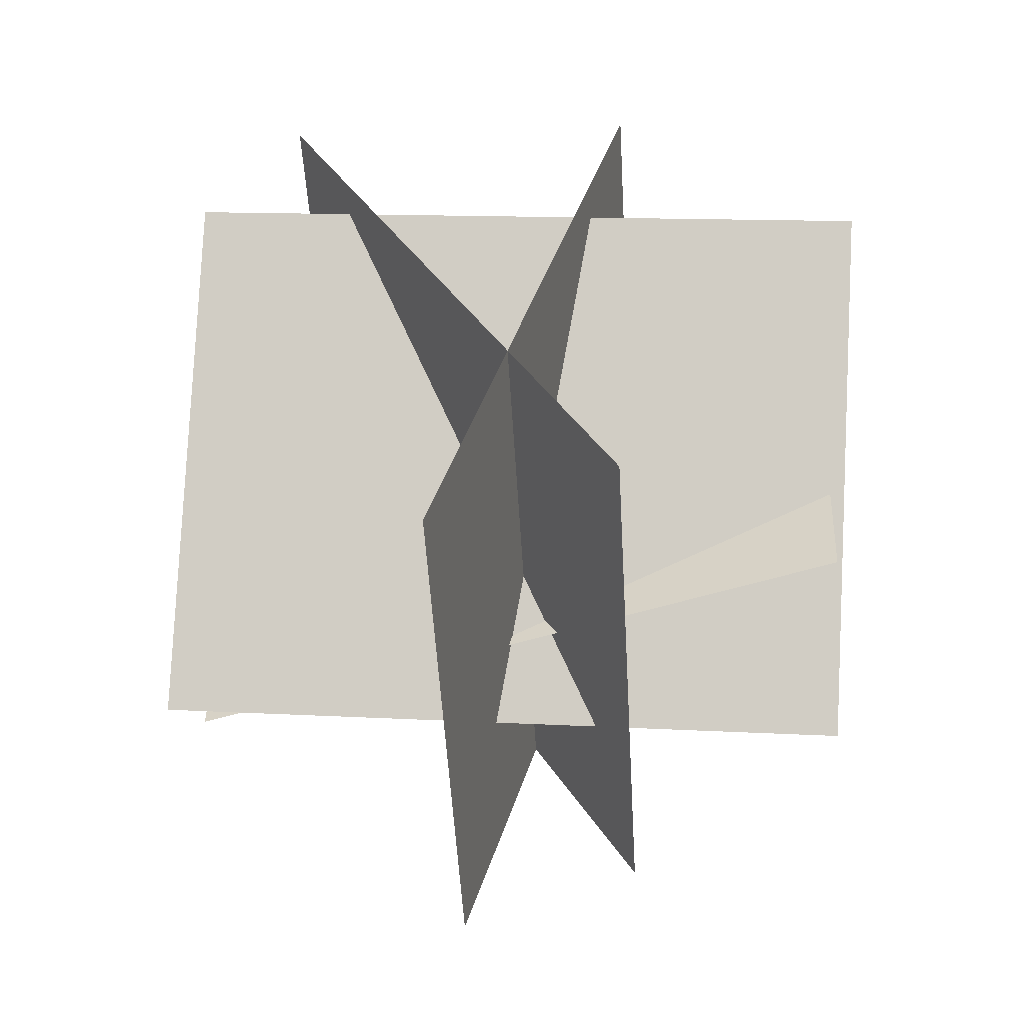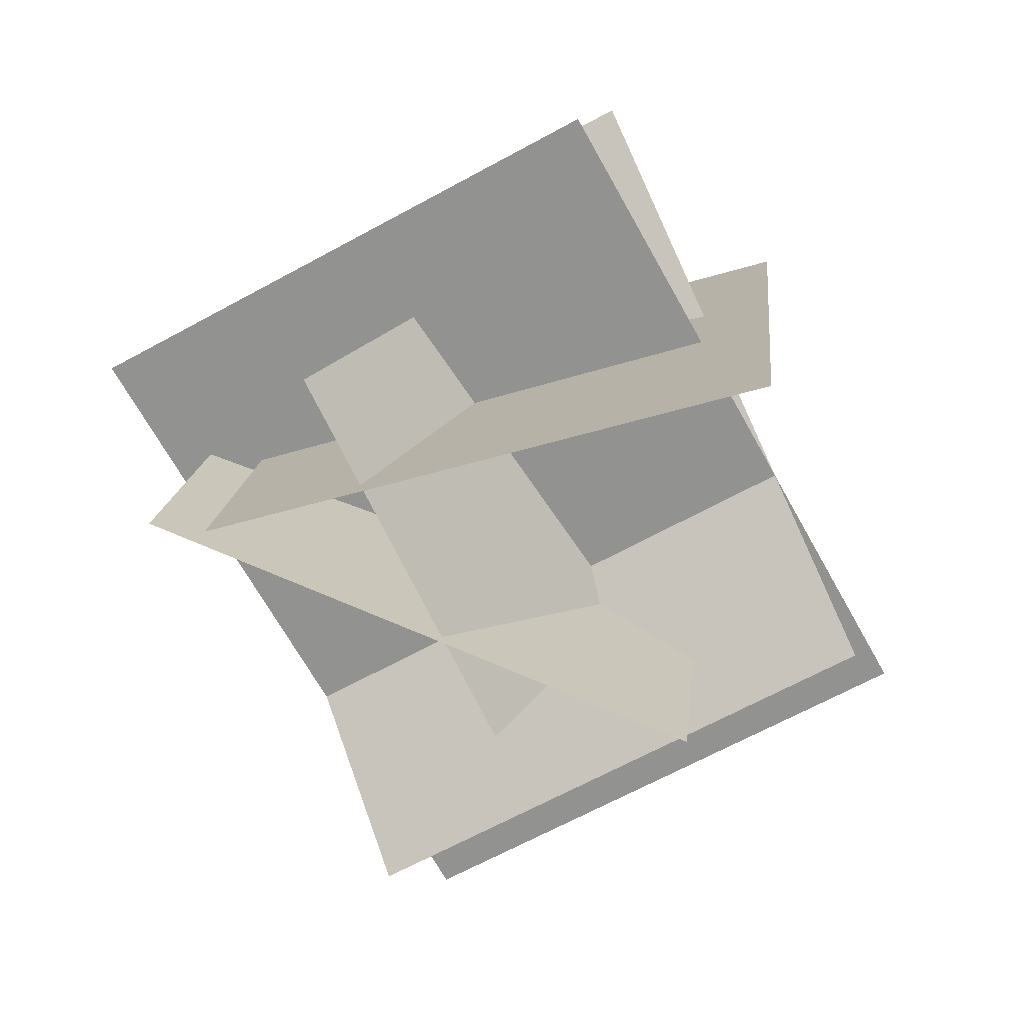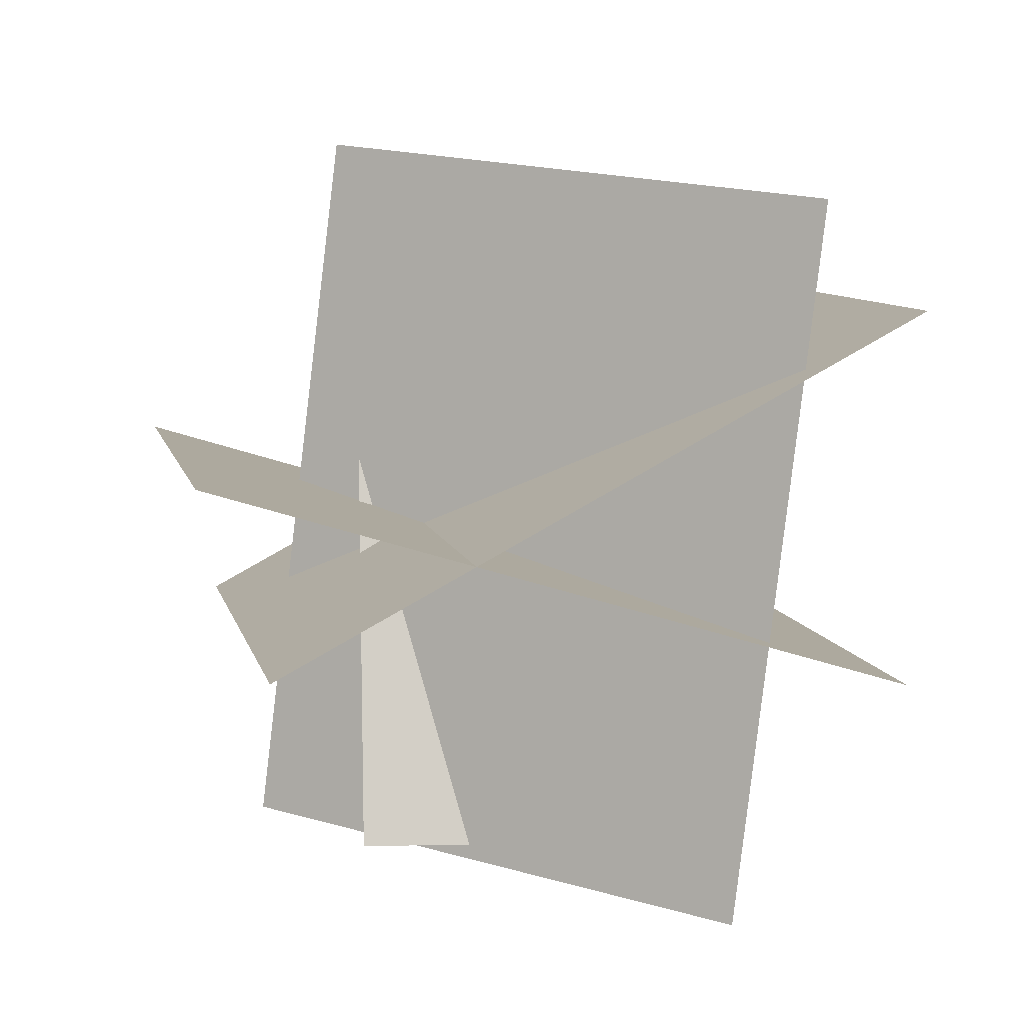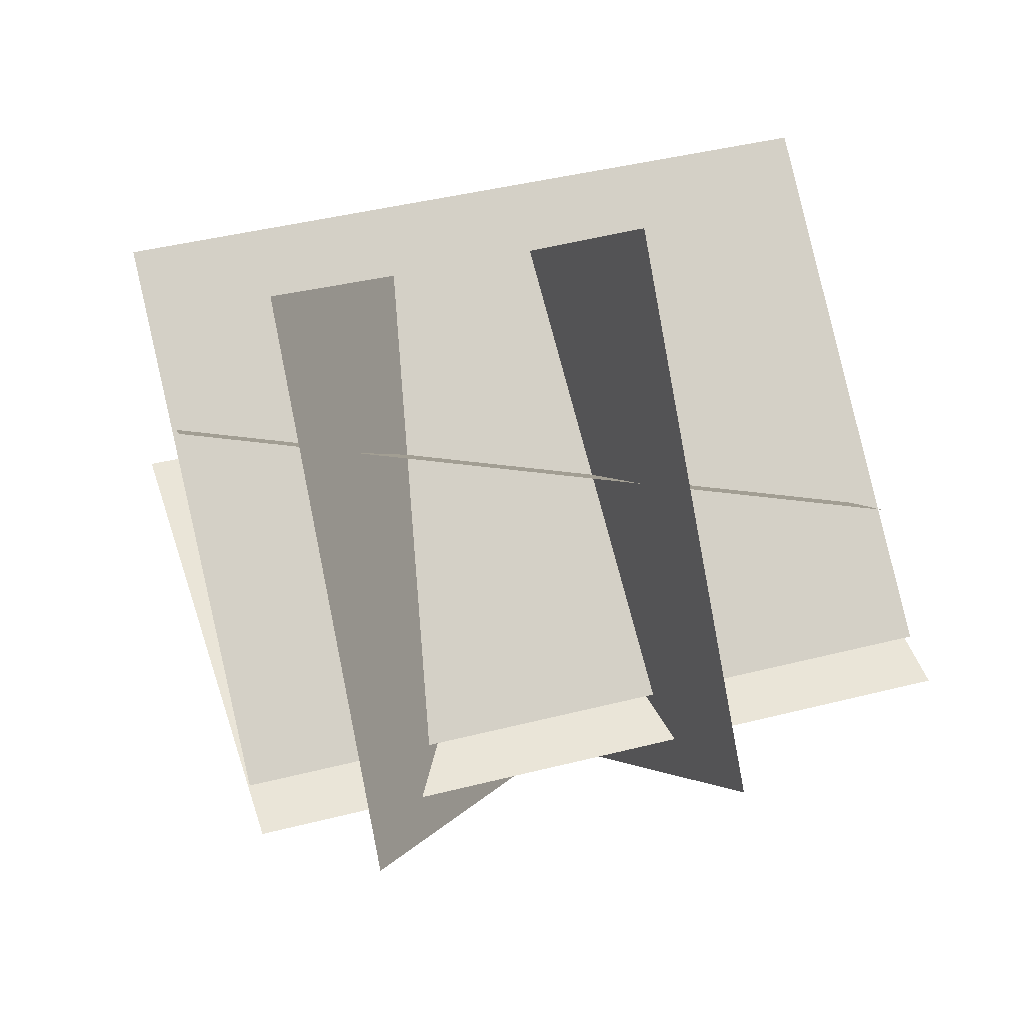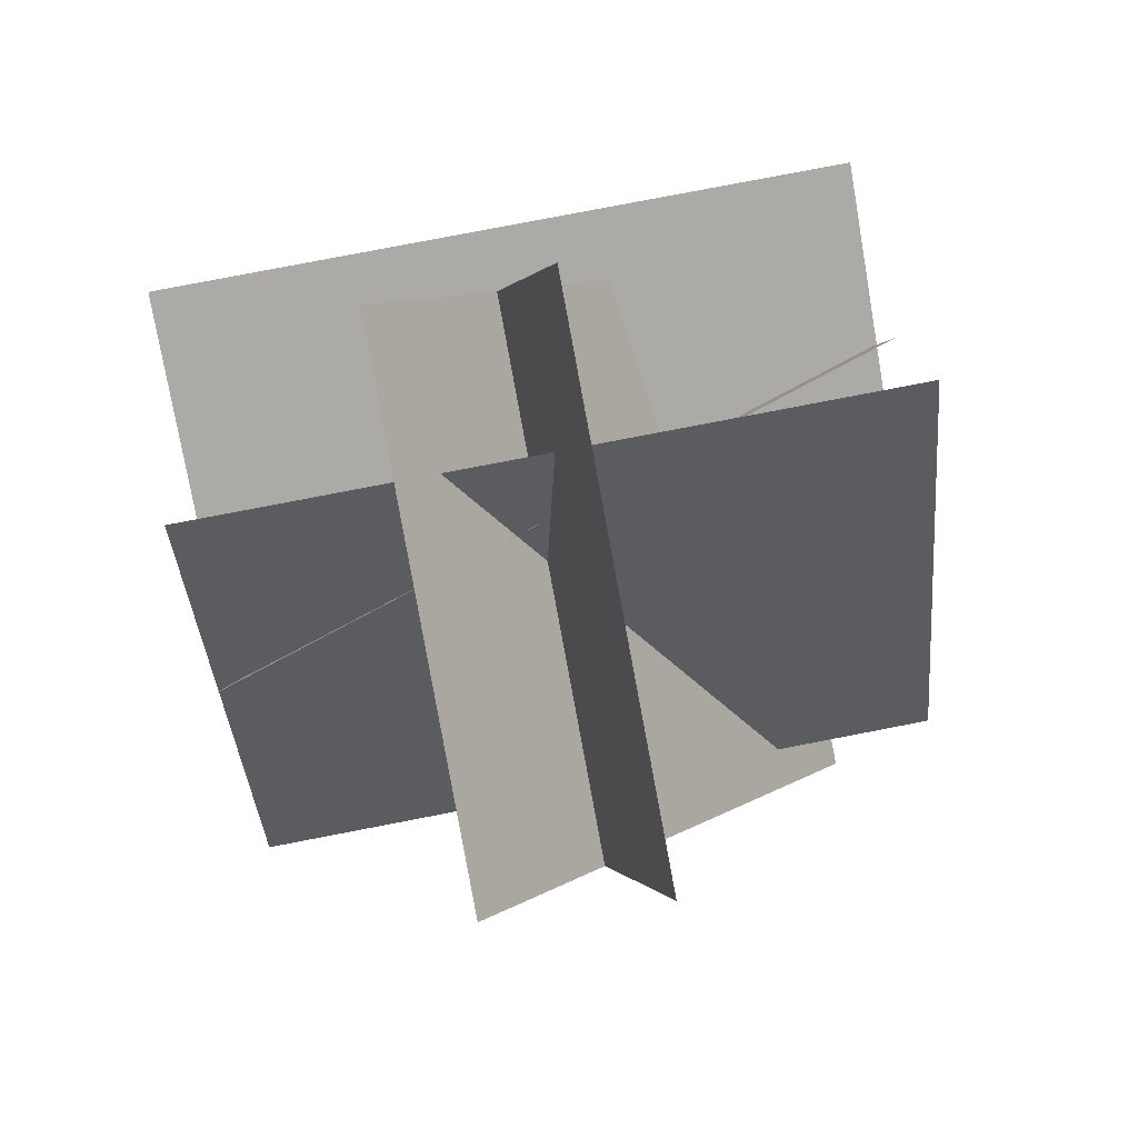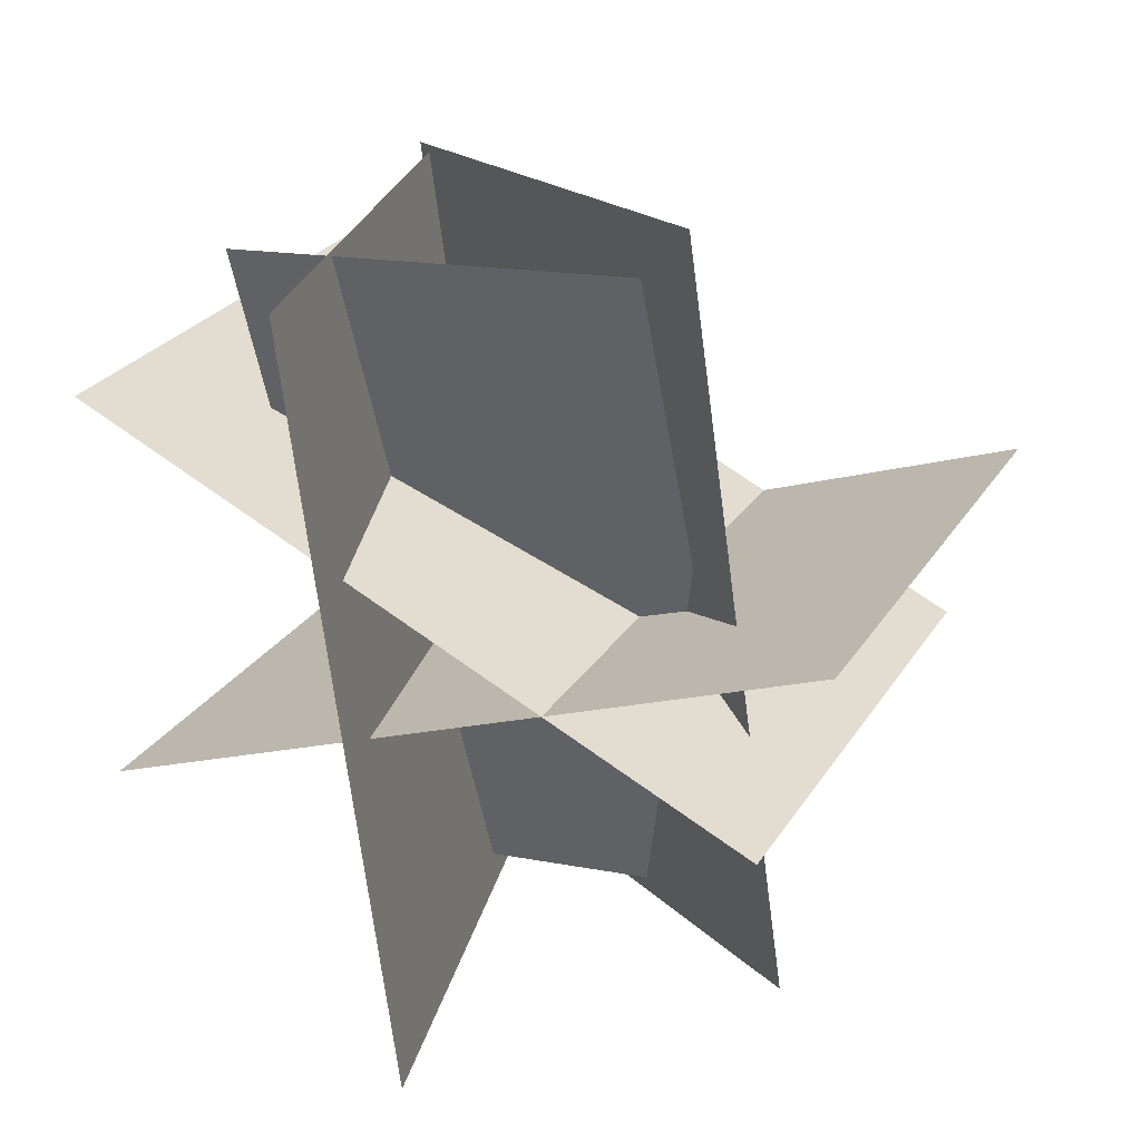
<metadata>
{"format":"obj","ext":"obj","renderer":"f3d","projection":"perspective","resolution":1024,"background":"white","views":[{"elev":-78.2,"azim":-88.3,"up":"+Z"},{"elev":7.6,"azim":7.2,"up":"+Z"},{"elev":9.7,"azim":-129.0,"up":"+Y"},{"elev":67.5,"azim":-103.7,"up":"+Z"},{"elev":-59.2,"azim":100.0,"up":"+Z"},{"elev":21.6,"azim":85.6,"up":"+Y"}]}
</metadata>
<code>
o plane
v 1.194 1.359 0.05445
v 0.7326 -0.2811 -0.2702
v 0.7527 1.317 0.8941
v 0.2915 -0.3233 0.5694
f 1 2 4 3
f 3 4 2 1
o plane
v -0.311 1.081 0.5948
v 0.3773 0.2754 -0.7784
v 0.8859 1.039 1.219
v 1.574 0.2339 -0.1541
f 5 6 8 7
f 7 8 6 5
o plane
v -0.1202 1.334 0.4563
v -0.06483 -0.3852 0.2358
v 1.127 1.439 -0.05035
v 1.183 -0.28 -0.2709
f 9 10 12 11
f 11 12 10 9
o plane
v 0.01009 1.341 0.4388
v 0.06545 -0.3787 0.2183
v 1.314 1.337 0.7918
v 1.369 -0.382 0.5713
f 13 14 16 15
f 15 16 14 13
o plane
v -0.3184 0.2023 0.5506
v 0.4613 0.7185 -0.91
v 0.8785 0.1608 1.175
v 1.658 0.677 -0.2856
f 17 18 20 19
f 19 20 18 17

</code>
